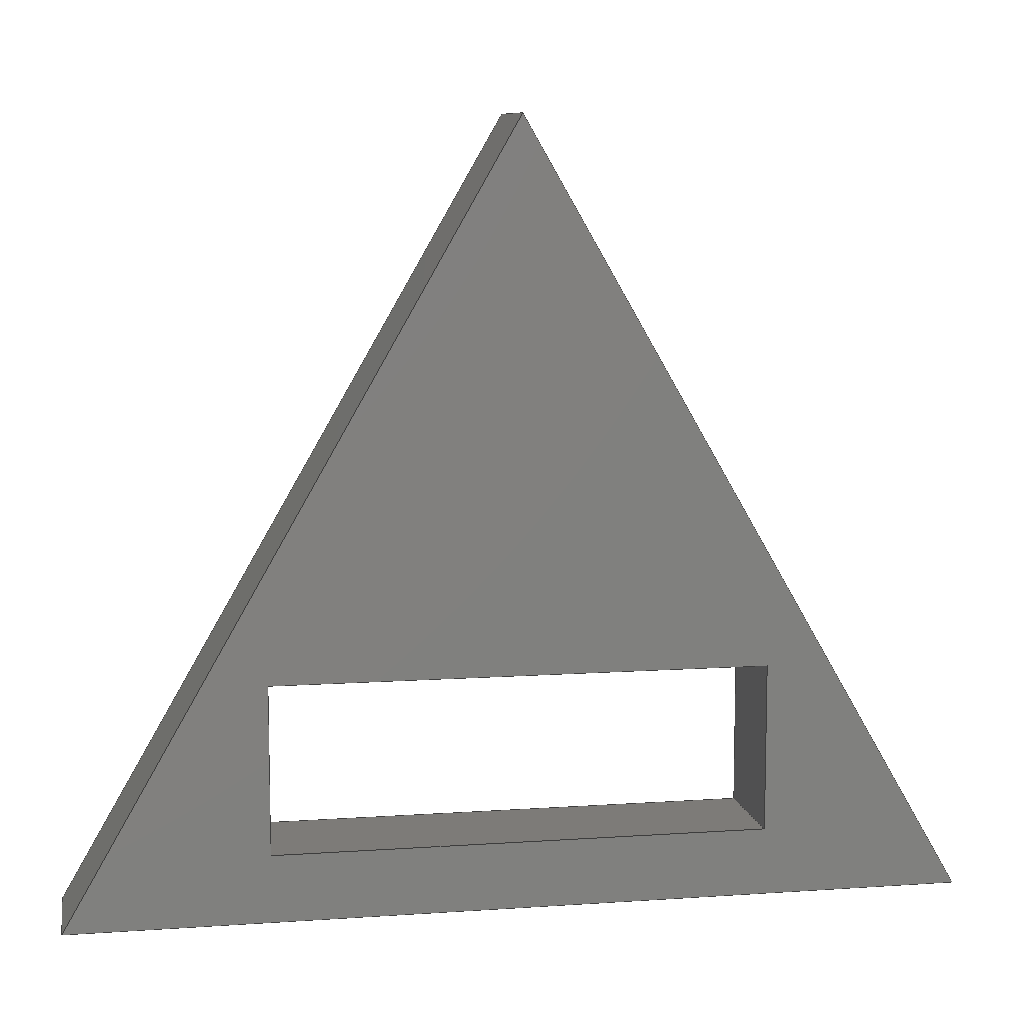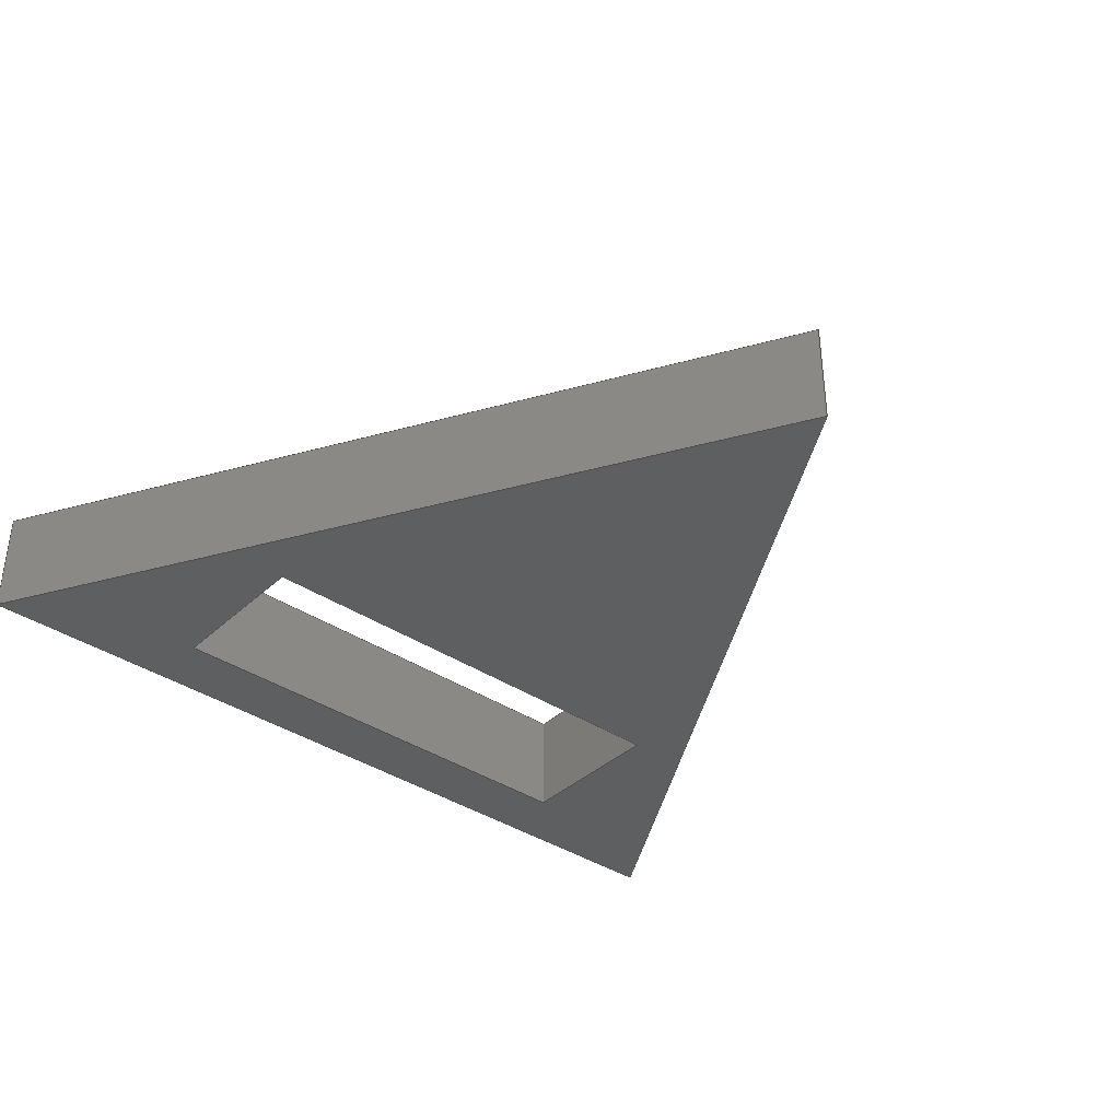
<metadata>
{"format":"step","ext":"step","renderer":"f3d","projection":"perspective","resolution":1024,"background":"white","views":[{"elev":9.0,"azim":169.6,"up":"+Y"},{"elev":-37.6,"azim":139.5,"up":"+Z"}]}
</metadata>
<code>
ISO-10303-21;
DATA;
#1 = APPLICATION_CONTEXT ( 'automotive_design' ) ;
#2 = CARTESIAN_POINT ( 'NONE',  ( 40, 69.28, 10 ) ) ;
#3 = DIRECTION ( 'NONE',  ( 1, 0, 0 ) ) ;
#4 = VECTOR ( 'NONE', #23, 1000 ) ;
#5 = CARTESIAN_POINT ( 'NONE',  ( 17.9, 21, 0 ) ) ;
#6 = PLANE ( 'NONE',  #73 ) ;
#7 = EDGE_CURVE ( 'NONE', #86, #102, #107, .T. ) ;
#8 = DIRECTION ( 'NONE',  ( 0, 0, 1 ) ) ;
#9 = ORIENTED_EDGE ( 'NONE', *, *, #258, .T. ) ;
#10 = COLOUR_RGB ( '',0.7922, 0.8196, 0.9333 ) ;
#11 = ORIENTED_EDGE ( 'NONE', *, *, #76, .F. ) ;
#12 = ORIENTED_EDGE ( 'NONE', *, *, #218, .F. ) ;
#13 = ORIENTED_EDGE ( 'NONE', *, *, #110, .T. ) ;
#14 = EDGE_LOOP ( 'NONE', ( #210, #63, #282 ) ) ;
#15 = PRODUCT ( 'Df2i', 'Df2i', '', ( #123 ) ) ;
#16 = DIRECTION ( 'NONE',  ( -0.5, -0.866, 0 ) ) ;
#17 = AXIS2_PLACEMENT_3D ( 'NONE', #243, #43, #66 ) ;
#18 = VECTOR ( 'NONE', #253, 1000 ) ;
#19 = EDGE_CURVE ( 'NONE', #38, #280, #212, .T. ) ;
#20 = DIRECTION ( 'NONE',  ( 0, -0, 1 ) ) ;
#21 = FACE_OUTER_BOUND ( 'NONE', #14, .T. ) ;
#22 = CARTESIAN_POINT ( 'NONE',  ( 17.9, 6, 0 ) ) ;
#23 = DIRECTION ( 'NONE',  ( 1, 0, 0 ) ) ;
#24 = DIRECTION ( 'NONE',  ( -1, -0, -0 ) ) ;
#25 = CARTESIAN_POINT ( 'NONE',  ( 40, 69.28, 10 ) ) ;
#26 = SHAPE_DEFINITION_REPRESENTATION ( #81, #134 ) ;
#27 = DIRECTION ( 'NONE',  ( -0.5, -0.866, 0 ) ) ;
#28 = LINE ( 'NONE', #270, #18 ) ;
#29 = APPLICATION_CONTEXT ( 'automotive_design' ) ;
#30 = EDGE_CURVE ( 'NONE', #148, #280, #82, .T. ) ;
#31 = VECTOR ( 'NONE', #201, 1000 ) ;
#32 = LINE ( 'NONE', #230, #4 ) ;
#33 = ORIENTED_EDGE ( 'NONE', *, *, #277, .T. ) ;
#34 = ORIENTED_EDGE ( 'NONE', *, *, #263, .T. ) ;
#35 = VECTOR ( 'NONE', #24, 1000 ) ;
#36 = VECTOR ( 'NONE', #250, 1000 ) ;
#37 = ORIENTED_EDGE ( 'NONE', *, *, #80, .F. ) ;
#38 = VERTEX_POINT ( 'NONE', #57 ) ;
#39 = VERTEX_POINT ( 'NONE', #238 ) ;
#40 = EDGE_CURVE ( 'NONE', #60, #285, #158, .T. ) ;
#41 = EDGE_LOOP ( 'NONE', ( #217, #193, #105, #151 ) ) ;
#42 = CARTESIAN_POINT ( 'NONE',  ( 40, 69.28, 0 ) ) ;
#43 = DIRECTION ( 'NONE',  ( -0, 0, 1 ) ) ;
#44 = AXIS2_PLACEMENT_3D ( 'NONE', #75, #101, #290 ) ;
#45 = ADVANCED_FACE ( 'NONE', ( #78 ), #6, .F. ) ;
#46 = CARTESIAN_POINT ( 'NONE',  ( 0, 0, 0 ) ) ;
#47 = CARTESIAN_POINT ( 'NONE',  ( 17.9, 6, 0 ) ) ;
#48 = FACE_OUTER_BOUND ( 'NONE', #214, .T. ) ;
#49 = CARTESIAN_POINT ( 'NONE',  ( 80, 0, 10 ) ) ;
#50 = MECHANICAL_DESIGN_GEOMETRIC_PRESENTATION_REPRESENTATION (  '', ( #127 ), #271 ) ;
#51 =( NAMED_UNIT ( * ) PLANE_ANGLE_UNIT ( ) SI_UNIT ( $, .RADIAN. ) );
#52 = DIRECTION ( 'NONE',  ( -0, 1, -0 ) ) ;
#53 = LINE ( 'NONE', #2, #88 ) ;
#54 = PLANE ( 'NONE',  #99 ) ;
#55 = CARTESIAN_POINT ( 'NONE',  ( 40, 69.28, 10 ) ) ;
#56 = ORIENTED_EDGE ( 'NONE', *, *, #142, .T. ) ;
#57 = CARTESIAN_POINT ( 'NONE',  ( 17.9, 21, 0 ) ) ;
#58 = VERTEX_POINT ( 'NONE', #274 ) ;
#59 = VECTOR ( 'NONE', #200, 1000 ) ;
#60 = VERTEX_POINT ( 'NONE', #252 ) ;
#61 = AXIS2_PLACEMENT_3D ( 'NONE', #180, #8, #229 ) ;
#62 = ADVANCED_FACE ( 'NONE', ( #143 ), #184, .F. ) ;
#63 = ORIENTED_EDGE ( 'NONE', *, *, #93, .F. ) ;
#64 = EDGE_LOOP ( 'NONE', ( #216, #171, #187, #215 ) ) ;
#65 = FACE_BOUND ( 'NONE', #64, .T. ) ;
#66 = DIRECTION ( 'NONE',  ( 1, 0, 0 ) ) ;
#67 = PRESENTATION_STYLE_ASSIGNMENT (( #223 ) ) ;
#68 = EDGE_CURVE ( 'NONE', #280, #109, #204, .T. ) ;
#69 = DIRECTION ( 'NONE',  ( -0, -0, 1 ) ) ;
#70 = LINE ( 'NONE', #116, #31 ) ;
#71 = CARTESIAN_POINT ( 'NONE',  ( 62.1, 21, 10 ) ) ;
#72 = VECTOR ( 'NONE', #16, 1000 ) ;
#73 = AXIS2_PLACEMENT_3D ( 'NONE', #121, #100, #163 ) ;
#74 =( LENGTH_UNIT ( ) NAMED_UNIT ( * ) SI_UNIT ( .MILLI., .METRE. ) );
#75 = CARTESIAN_POINT ( 'NONE',  ( 17.9, 21, 0 ) ) ;
#76 = EDGE_CURVE ( 'NONE', #38, #58, #246, .T. ) ;
#77 = CARTESIAN_POINT ( 'NONE',  ( 17.9, 6, 10 ) ) ;
#78 = FACE_OUTER_BOUND ( 'NONE', #87, .T. ) ;
#79 = ORIENTED_EDGE ( 'NONE', *, *, #68, .T. ) ;
#80 = EDGE_CURVE ( 'NONE', #86, #108, #185, .T. ) ;
#81 = PRODUCT_DEFINITION_SHAPE ( 'NONE', 'NONE',  #213 ) ;
#82 = LINE ( 'NONE', #255, #169 ) ;
#83 = EDGE_LOOP ( 'NONE', ( #235, #281, #284, #56 ) ) ;
#84 = ORIENTED_EDGE ( 'NONE', *, *, #221, .F. ) ;
#85 = ORIENTED_EDGE ( 'NONE', *, *, #93, .T. ) ;
#86 = VERTEX_POINT ( 'NONE', #249 ) ;
#87 = EDGE_LOOP ( 'NONE', ( #79, #283, #11, #150 ) ) ;
#88 = VECTOR ( 'NONE', #140, 1000 ) ;
#89 = CARTESIAN_POINT ( 'NONE',  ( 62.1, 21, 0 ) ) ;
#90 = LINE ( 'NONE', #42, #72 ) ;
#91 =( NAMED_UNIT ( * ) SI_UNIT ( $, .STERADIAN. ) SOLID_ANGLE_UNIT ( ) );
#92 = UNCERTAINTY_MEASURE_WITH_UNIT (LENGTH_MEASURE( 1e-05 ), #74, 'distance_accuracy_value', 'NONE');
#93 = EDGE_CURVE ( 'NONE', #240, #164, #28, .T. ) ;
#94 = CARTESIAN_POINT ( 'NONE',  ( 80, 0, 0 ) ) ;
#95 = DIRECTION ( 'NONE',  ( -0.866, -0.5, 0 ) ) ;
#96 = DIRECTION ( 'NONE',  ( 1, 0, 0 ) ) ;
#97 =( NAMED_UNIT ( * ) SI_UNIT ( $, .STERADIAN. ) SOLID_ANGLE_UNIT ( ) );
#98 = CARTESIAN_POINT ( 'NONE',  ( 0, 0, 10 ) ) ;
#99 = AXIS2_PLACEMENT_3D ( 'NONE', #55, #141, #208 ) ;
#100 = DIRECTION ( 'NONE',  ( -1, -2.313e-16, 0 ) ) ;
#101 = DIRECTION ( 'NONE',  ( -0, 1, 0 ) ) ;
#102 = VERTEX_POINT ( 'NONE', #205 ) ;
#103 = PRESENTATION_LAYER_ASSIGNMENT (  '', '', ( #127 ) ) ;
#104 = CARTESIAN_POINT ( 'NONE',  ( 17.9, 21, 0 ) ) ;
#105 = ORIENTED_EDGE ( 'NONE', *, *, #192, .F. ) ;
#106 = ORIENTED_EDGE ( 'NONE', *, *, #192, .T. ) ;
#107 = LINE ( 'NONE', #144, #183 ) ;
#108 = VERTEX_POINT ( 'NONE', #275 ) ;
#109 = VERTEX_POINT ( 'NONE', #77 ) ;
#110 = EDGE_CURVE ( 'NONE', #285, #148, #182, .T. ) ;
#111 = VECTOR ( 'NONE', #69, 1000 ) ;
#112 = PLANE ( 'NONE',  #261 ) ;
#113 = CARTESIAN_POINT ( 'NONE',  ( 0, 0, 0 ) ) ;
#114 = DIRECTION ( 'NONE',  ( 0, 1, 0 ) ) ;
#115 = ADVANCED_FACE ( 'NONE', ( #162 ), #54, .F. ) ;
#116 = CARTESIAN_POINT ( 'NONE',  ( 80, 0, 10 ) ) ;
#117 = DIRECTION ( 'NONE',  ( 2.313e-16, -1, 0 ) ) ;
#118 = DIRECTION ( 'NONE',  ( -0, -0, 1 ) ) ;
#119 = EDGE_CURVE ( 'NONE', #109, #285, #32, .T. ) ;
#120 = PLANE ( 'NONE',  #226 ) ;
#121 = CARTESIAN_POINT ( 'NONE',  ( 17.9, 21, 0 ) ) ;
#122 = PRODUCT_DEFINITION_FORMATION_WITH_SPECIFIED_SOURCE ( 'ANY', '', #15, .NOT_KNOWN. ) ;
#123 = PRODUCT_CONTEXT ( 'NONE', #1, 'mechanical' ) ;
#124 = EDGE_LOOP ( 'NONE', ( #13, #12, #190, #168 ) ) ;
#125 = EDGE_CURVE ( 'NONE', #108, #39, #70, .T. ) ;
#126 = ORIENTED_EDGE ( 'NONE', *, *, #172, .T. ) ;
#127 = STYLED_ITEM ( 'NONE', ( #67 ), #186 ) ;
#128 = ORIENTED_EDGE ( 'NONE', *, *, #7, .T. ) ;
#129 = EDGE_CURVE ( 'NONE', #39, #86, #288, .T. ) ;
#130 = ORIENTED_EDGE ( 'NONE', *, *, #119, .T. ) ;
#131 = DIRECTION ( 'NONE',  ( 1, 0, 0 ) ) ;
#132 =( NAMED_UNIT ( * ) PLANE_ANGLE_UNIT ( ) SI_UNIT ( $, .RADIAN. ) );
#133 = CARTESIAN_POINT ( 'NONE',  ( 17.9, 21, 0 ) ) ;
#134 = ADVANCED_BREP_SHAPE_REPRESENTATION ( 'Df2i', ( #186, #61 ), #196 ) ;
#135 = FILL_AREA_STYLE_COLOUR ( '', #10 ) ;
#136 = AXIS2_PLACEMENT_3D ( 'NONE', #286, #195, #287 ) ;
#137 = PLANE ( 'NONE',  #211 ) ;
#138 = PRODUCT_DEFINITION_CONTEXT ( 'detailed design', #29, 'design' ) ;
#139 = CARTESIAN_POINT ( 'NONE',  ( 17.9, 21, 10 ) ) ;
#140 = DIRECTION ( 'NONE',  ( -0, -0, -1 ) ) ;
#141 = DIRECTION ( 'NONE',  ( 0.866, -0.5, 0 ) ) ;
#142 = EDGE_CURVE ( 'NONE', #39, #164, #53, .T. ) ;
#143 = FACE_OUTER_BOUND ( 'NONE', #41, .T. ) ;
#144 = CARTESIAN_POINT ( 'NONE',  ( 0, 0, 10 ) ) ;
#145 = DIRECTION ( 'NONE',  ( -1, -0, -0 ) ) ;
#146 = VECTOR ( 'NONE', #152, 1000 ) ;
#147 = VECTOR ( 'NONE', #117, 1000 ) ;
#148 = VERTEX_POINT ( 'NONE', #71 ) ;
#149 = PRODUCT_RELATED_PRODUCT_CATEGORY ( 'part', '', ( #15 ) ) ;
#150 = ORIENTED_EDGE ( 'NONE', *, *, #19, .T. ) ;
#151 = ORIENTED_EDGE ( 'NONE', *, *, #218, .T. ) ;
#152 = DIRECTION ( 'NONE',  ( -0, -0, 1 ) ) ;
#153 = PLANE ( 'NONE',  #17 ) ;
#154 = ADVANCED_FACE ( 'NONE', ( #232 ), #120, .F. ) ;
#155 = LINE ( 'NONE', #133, #35 ) ;
#156 = CARTESIAN_POINT ( 'NONE',  ( 0, 0, 10 ) ) ;
#157 = FACE_OUTER_BOUND ( 'NONE', #124, .T. ) ;
#158 = LINE ( 'NONE', #160, #248 ) ;
#159 = VECTOR ( 'NONE', #276, 1000 ) ;
#160 = CARTESIAN_POINT ( 'NONE',  ( 62.1, 6, 0 ) ) ;
#161 = CARTESIAN_POINT ( 'NONE',  ( 62.1, 6, 10 ) ) ;
#162 = FACE_OUTER_BOUND ( 'NONE', #83, .T. ) ;
#163 = DIRECTION ( 'NONE',  ( 2.313e-16, -1, 0 ) ) ;
#164 = VERTEX_POINT ( 'NONE', #268 ) ;
#165 = ORIENTED_EDGE ( 'NONE', *, *, #172, .F. ) ;
#166 = EDGE_LOOP ( 'NONE', ( #106, #256, #126, #9 ) ) ;
#167 = ADVANCED_FACE ( 'NONE', ( #157 ), #137, .F. ) ;
#168 = ORIENTED_EDGE ( 'NONE', *, *, #40, .T. ) ;
#169 = VECTOR ( 'NONE', #145, 1000 ) ;
#170 = ORIENTED_EDGE ( 'NONE', *, *, #125, .F. ) ;
#171 = ORIENTED_EDGE ( 'NONE', *, *, #30, .F. ) ;
#172 = EDGE_CURVE ( 'NONE', #58, #60, #206, .T. ) ;
#173 = EDGE_LOOP ( 'NONE', ( #33, #84, #37, #128 ) ) ;
#174 = CARTESIAN_POINT ( 'NONE',  ( 62.1, 21, 0 ) ) ;
#175 = CARTESIAN_POINT ( 'NONE',  ( 62.1, 21, 0 ) ) ;
#176 = DIRECTION ( 'NONE',  ( -0, 1, -0 ) ) ;
#177 = DIRECTION ( 'NONE',  ( 0.5, -0.866, 0 ) ) ;
#178 = PLANE ( 'NONE',  #181 ) ;
#179 = DIRECTION ( 'NONE',  ( 0, 0, -1 ) ) ;
#180 = CARTESIAN_POINT ( 'NONE',  ( 0, 0, 0 ) ) ;
#181 = AXIS2_PLACEMENT_3D ( 'NONE', #113, #227, #131 ) ;
#182 = LINE ( 'NONE', #233, #257 ) ;
#183 = VECTOR ( 'NONE', #191, 1000 ) ;
#184 = PLANE ( 'NONE',  #44 ) ;
#185 = LINE ( 'NONE', #98, #36 ) ;
#186 = MANIFOLD_SOLID_BREP ( 'Schnitt-Linear austragen3', #272 ) ;
#187 = ORIENTED_EDGE ( 'NONE', *, *, #110, .F. ) ;
#188 = DIRECTION ( 'NONE',  ( -0, -0, 1 ) ) ;
#189 = ADVANCED_FACE ( 'NONE', ( #203, #21 ), #178, .F. ) ;
#190 = ORIENTED_EDGE ( 'NONE', *, *, #258, .F. ) ;
#191 = DIRECTION ( 'NONE',  ( -0, -0, -1 ) ) ;
#192 = EDGE_CURVE ( 'NONE', #262, #38, #155, .T. ) ;
#193 = ORIENTED_EDGE ( 'NONE', *, *, #19, .F. ) ;
#194 = VECTOR ( 'NONE', #27, 1000 ) ;
#195 = DIRECTION ( 'NONE',  ( 0, -1, 0 ) ) ;
#196 =( GEOMETRIC_REPRESENTATION_CONTEXT ( 3 ) GLOBAL_UNCERTAINTY_ASSIGNED_CONTEXT ( ( #92 ) ) GLOBAL_UNIT_ASSIGNED_CONTEXT ( ( #74, #51, #97 ) ) REPRESENTATION_CONTEXT ( 'NONE', 'WORKASPACE' ) );
#197 = PLANE ( 'NONE',  #136 ) ;
#198 = SURFACE_SIDE_STYLE ('',( #242 ) ) ;
#199 = UNCERTAINTY_MEASURE_WITH_UNIT (LENGTH_MEASURE( 1e-05 ), #267, 'distance_accuracy_value', 'NONE');
#200 = DIRECTION ( 'NONE',  ( -0, -0, -1 ) ) ;
#201 = DIRECTION ( 'NONE',  ( -0.5, 0.866, 0 ) ) ;
#202 = ADVANCED_FACE ( 'NONE', ( #269 ), #112, .F. ) ;
#203 = FACE_BOUND ( 'NONE', #166, .T. ) ;
#204 = LINE ( 'NONE', #139, #147 ) ;
#205 = CARTESIAN_POINT ( 'NONE',  ( 0, 0, 0 ) ) ;
#206 = LINE ( 'NONE', #22, #247 ) ;
#207 = VECTOR ( 'NONE', #188, 1000 ) ;
#208 = DIRECTION ( 'NONE',  ( 0.5, 0.866, 0 ) ) ;
#209 = APPLICATION_PROTOCOL_DEFINITION ( 'draft international standard', 'automotive_design', 1998, #1 ) ;
#210 = ORIENTED_EDGE ( 'NONE', *, *, #236, .F. ) ;
#211 = AXIS2_PLACEMENT_3D ( 'NONE', #228, #96, #179 ) ;
#212 = LINE ( 'NONE', #104, #207 ) ;
#213 = PRODUCT_DEFINITION ( 'UNKNOWN', '', #122, #138 ) ;
#214 = EDGE_LOOP ( 'NONE', ( #259, #278, #241 ) ) ;
#215 = ORIENTED_EDGE ( 'NONE', *, *, #119, .F. ) ;
#216 = ORIENTED_EDGE ( 'NONE', *, *, #68, .F. ) ;
#217 = ORIENTED_EDGE ( 'NONE', *, *, #30, .T. ) ;
#218 = EDGE_CURVE ( 'NONE', #262, #148, #219, .T. ) ;
#219 = LINE ( 'NONE', #175, #146 ) ;
#220 = VECTOR ( 'NONE', #3, 1000 ) ;
#221 = EDGE_CURVE ( 'NONE', #108, #240, #245, .T. ) ;
#222 = FACE_OUTER_BOUND ( 'NONE', #279, .T. ) ;
#223 = SURFACE_STYLE_USAGE ( .BOTH. , #198 ) ;
#224 = CARTESIAN_POINT ( 'NONE',  ( 80, 0, 10 ) ) ;
#225 = ADVANCED_FACE ( 'NONE', ( #222 ), #197, .F. ) ;
#226 = AXIS2_PLACEMENT_3D ( 'NONE', #49, #95, #177 ) ;
#227 = DIRECTION ( 'NONE',  ( -0, 0, 1 ) ) ;
#228 = CARTESIAN_POINT ( 'NONE',  ( 62.1, 21, 0 ) ) ;
#229 = DIRECTION ( 'NONE',  ( 1, 0, 0 ) ) ;
#230 = CARTESIAN_POINT ( 'NONE',  ( 17.9, 6, 10 ) ) ;
#231 = APPLICATION_PROTOCOL_DEFINITION ( 'draft international standard', 'automotive_design', 1998, #29 ) ;
#232 = FACE_OUTER_BOUND ( 'NONE', #234, .T. ) ;
#233 = CARTESIAN_POINT ( 'NONE',  ( 62.1, 21, 10 ) ) ;
#234 = EDGE_LOOP ( 'NONE', ( #85, #254, #170, #239 ) ) ;
#235 = ORIENTED_EDGE ( 'NONE', *, *, #236, .T. ) ;
#236 = EDGE_CURVE ( 'NONE', #164, #102, #90, .T. ) ;
#237 = VECTOR ( 'NONE', #176, 1000 ) ;
#238 = CARTESIAN_POINT ( 'NONE',  ( 40, 69.28, 10 ) ) ;
#239 = ORIENTED_EDGE ( 'NONE', *, *, #221, .T. ) ;
#240 = VERTEX_POINT ( 'NONE', #94 ) ;
#241 = ORIENTED_EDGE ( 'NONE', *, *, #125, .T. ) ;
#242 = SURFACE_STYLE_FILL_AREA ( #289 ) ;
#243 = CARTESIAN_POINT ( 'NONE',  ( 0, 0, 10 ) ) ;
#244 = LINE ( 'NONE', #46, #220 ) ;
#245 = LINE ( 'NONE', #224, #59 ) ;
#246 = LINE ( 'NONE', #5, #159 ) ;
#247 = VECTOR ( 'NONE', #266, 1000 ) ;
#248 = VECTOR ( 'NONE', #118, 1000 ) ;
#249 = CARTESIAN_POINT ( 'NONE',  ( 0, 0, 10 ) ) ;
#250 = DIRECTION ( 'NONE',  ( 1, 0, 0 ) ) ;
#251 = CARTESIAN_POINT ( 'NONE',  ( 17.9, 21, 10 ) ) ;
#252 = CARTESIAN_POINT ( 'NONE',  ( 62.1, 6, 0 ) ) ;
#253 = DIRECTION ( 'NONE',  ( -0.5, 0.866, 0 ) ) ;
#254 = ORIENTED_EDGE ( 'NONE', *, *, #142, .F. ) ;
#255 = CARTESIAN_POINT ( 'NONE',  ( 17.9, 21, 10 ) ) ;
#256 = ORIENTED_EDGE ( 'NONE', *, *, #76, .T. ) ;
#257 = VECTOR ( 'NONE', #52, 1000 ) ;
#258 = EDGE_CURVE ( 'NONE', #60, #262, #265, .T. ) ;
#259 = ORIENTED_EDGE ( 'NONE', *, *, #129, .T. ) ;
#260 = ORIENTED_EDGE ( 'NONE', *, *, #40, .F. ) ;
#261 = AXIS2_PLACEMENT_3D ( 'NONE', #156, #114, #20 ) ;
#262 = VERTEX_POINT ( 'NONE', #174 ) ;
#263 = EDGE_CURVE ( 'NONE', #58, #109, #264, .T. ) ;
#264 = LINE ( 'NONE', #47, #111 ) ;
#265 = LINE ( 'NONE', #89, #237 ) ;
#266 = DIRECTION ( 'NONE',  ( 1, 0, 0 ) ) ;
#267 =( LENGTH_UNIT ( ) NAMED_UNIT ( * ) SI_UNIT ( .MILLI., .METRE. ) );
#268 = CARTESIAN_POINT ( 'NONE',  ( 40, 69.28, 0 ) ) ;
#269 = FACE_OUTER_BOUND ( 'NONE', #173, .T. ) ;
#270 = CARTESIAN_POINT ( 'NONE',  ( 80, 0, 0 ) ) ;
#271 =( GEOMETRIC_REPRESENTATION_CONTEXT ( 3 ) GLOBAL_UNCERTAINTY_ASSIGNED_CONTEXT ( ( #199 ) ) GLOBAL_UNIT_ASSIGNED_CONTEXT ( ( #267, #132, #91 ) ) REPRESENTATION_CONTEXT ( 'NONE', 'WORKASPACE' ) );
#272 = CLOSED_SHELL ( 'NONE', ( #115, #202, #154, #273, #189, #45, #62, #167, #225 ) ) ;
#273 = ADVANCED_FACE ( 'NONE', ( #65, #48 ), #153, .T. ) ;
#274 = CARTESIAN_POINT ( 'NONE',  ( 17.9, 6, 0 ) ) ;
#275 = CARTESIAN_POINT ( 'NONE',  ( 80, 0, 10 ) ) ;
#276 = DIRECTION ( 'NONE',  ( 2.313e-16, -1, 0 ) ) ;
#277 = EDGE_CURVE ( 'NONE', #102, #240, #244, .T. ) ;
#278 = ORIENTED_EDGE ( 'NONE', *, *, #80, .T. ) ;
#279 = EDGE_LOOP ( 'NONE', ( #130, #260, #165, #34 ) ) ;
#280 = VERTEX_POINT ( 'NONE', #251 ) ;
#281 = ORIENTED_EDGE ( 'NONE', *, *, #7, .F. ) ;
#282 = ORIENTED_EDGE ( 'NONE', *, *, #277, .F. ) ;
#283 = ORIENTED_EDGE ( 'NONE', *, *, #263, .F. ) ;
#284 = ORIENTED_EDGE ( 'NONE', *, *, #129, .F. ) ;
#285 = VERTEX_POINT ( 'NONE', #161 ) ;
#286 = CARTESIAN_POINT ( 'NONE',  ( 17.9, 6, 0 ) ) ;
#287 = DIRECTION ( 'NONE',  ( 0, -0, -1 ) ) ;
#288 = LINE ( 'NONE', #25, #194 ) ;
#289 = FILL_AREA_STYLE ('',( #135 ) ) ;
#290 = DIRECTION ( 'NONE',  ( 0, -0, 1 ) ) ;
ENDSEC;
END-ISO-10303-21;

</code>
